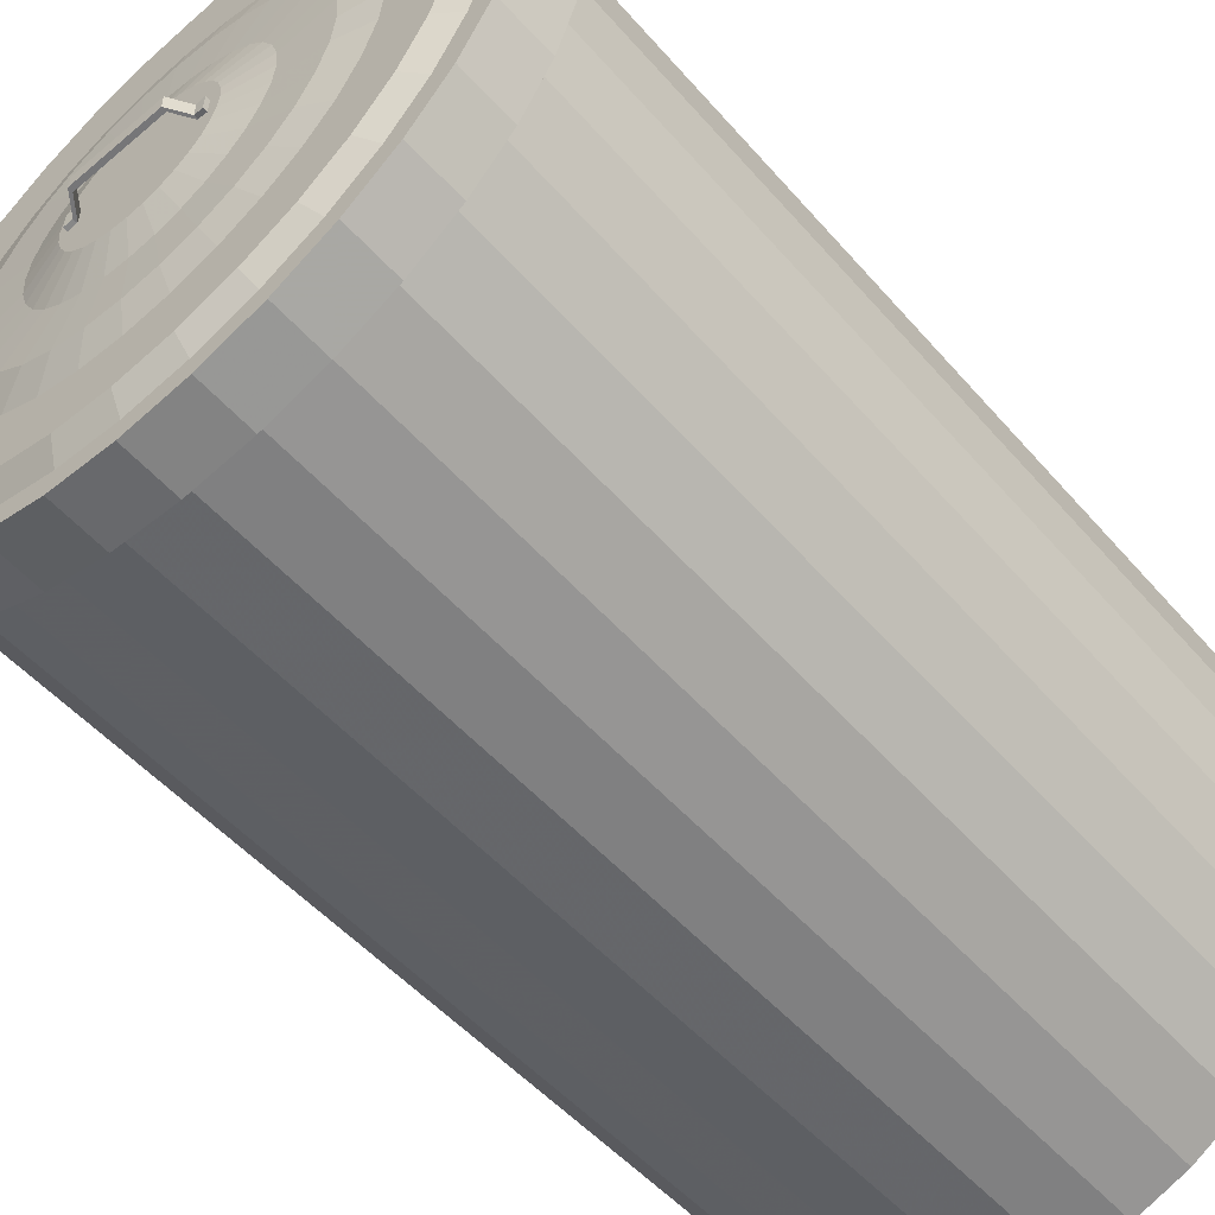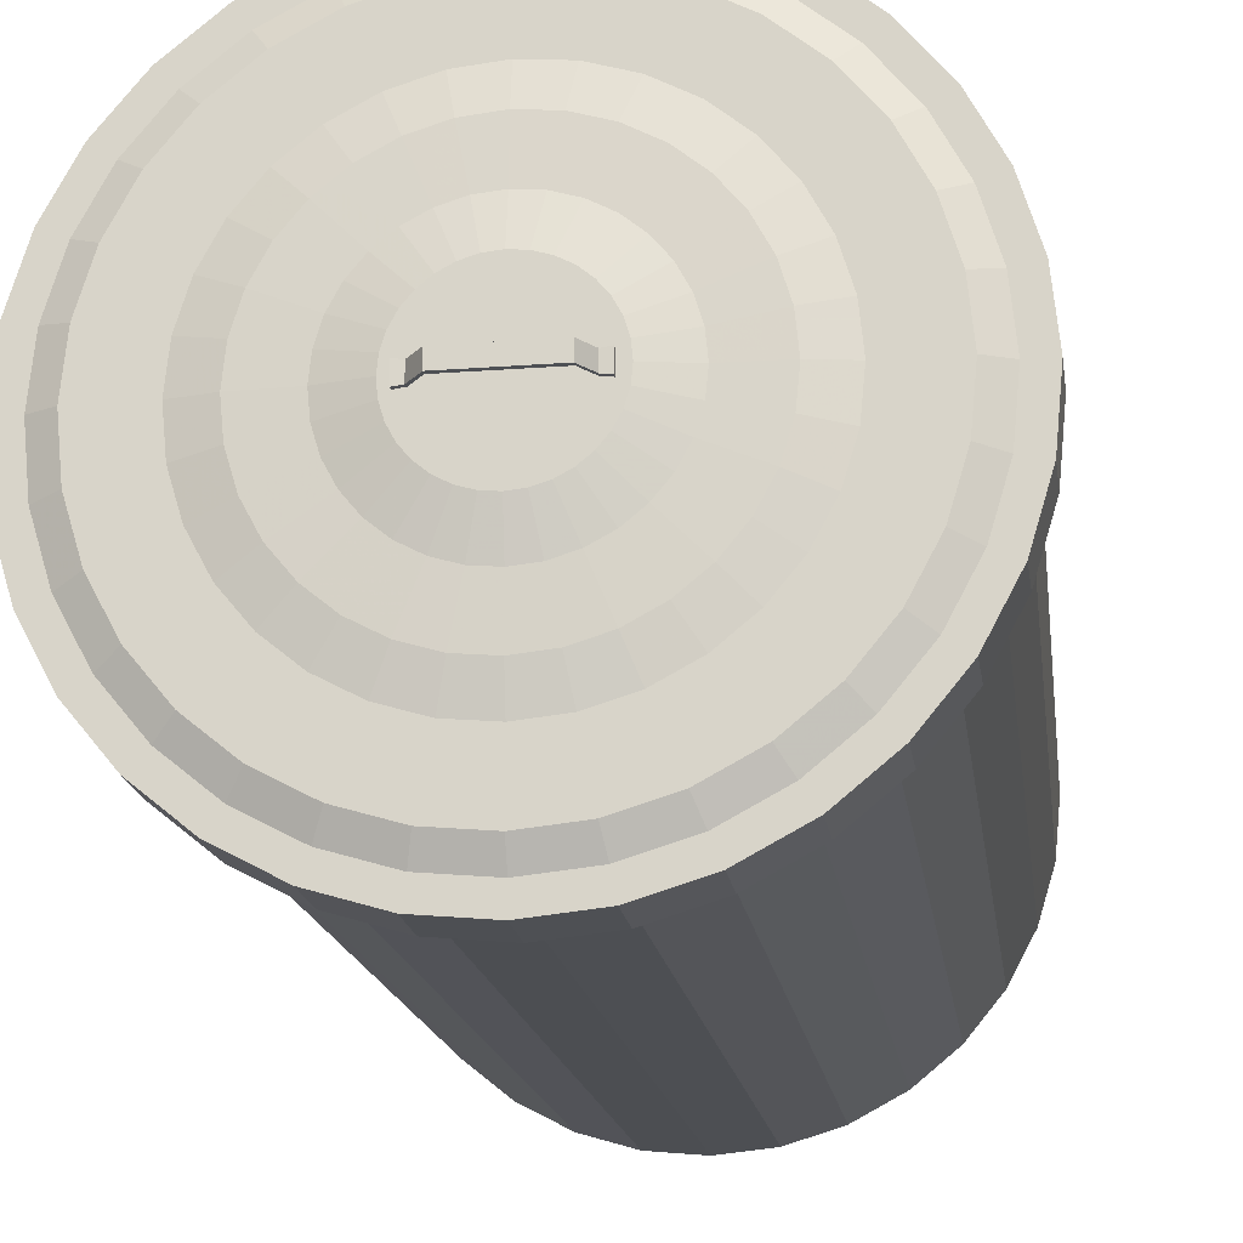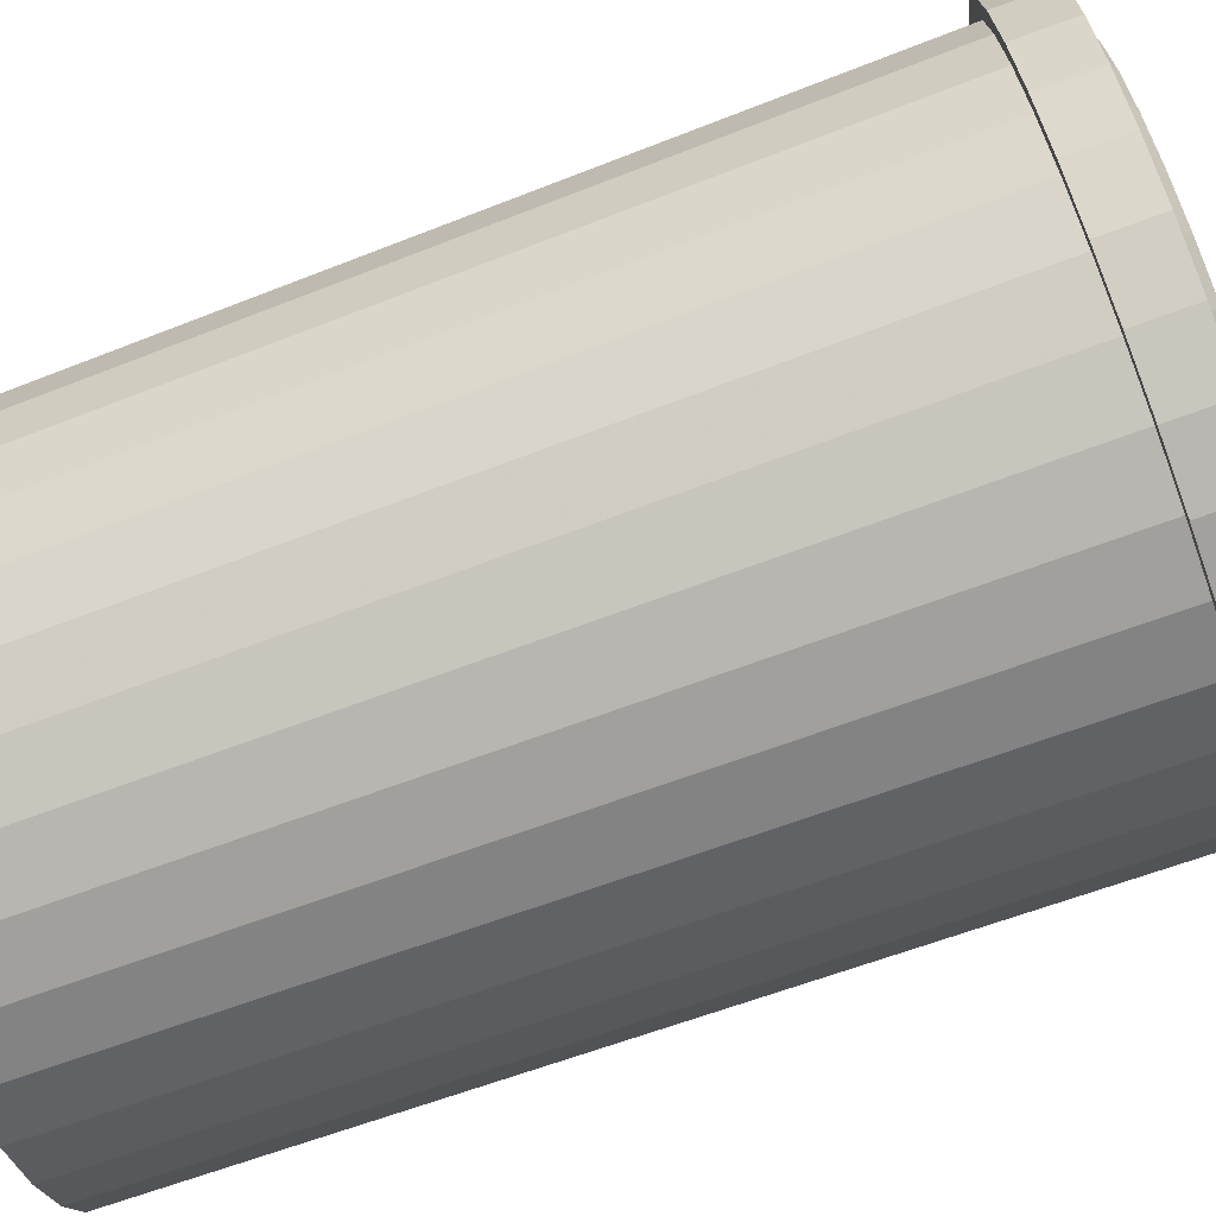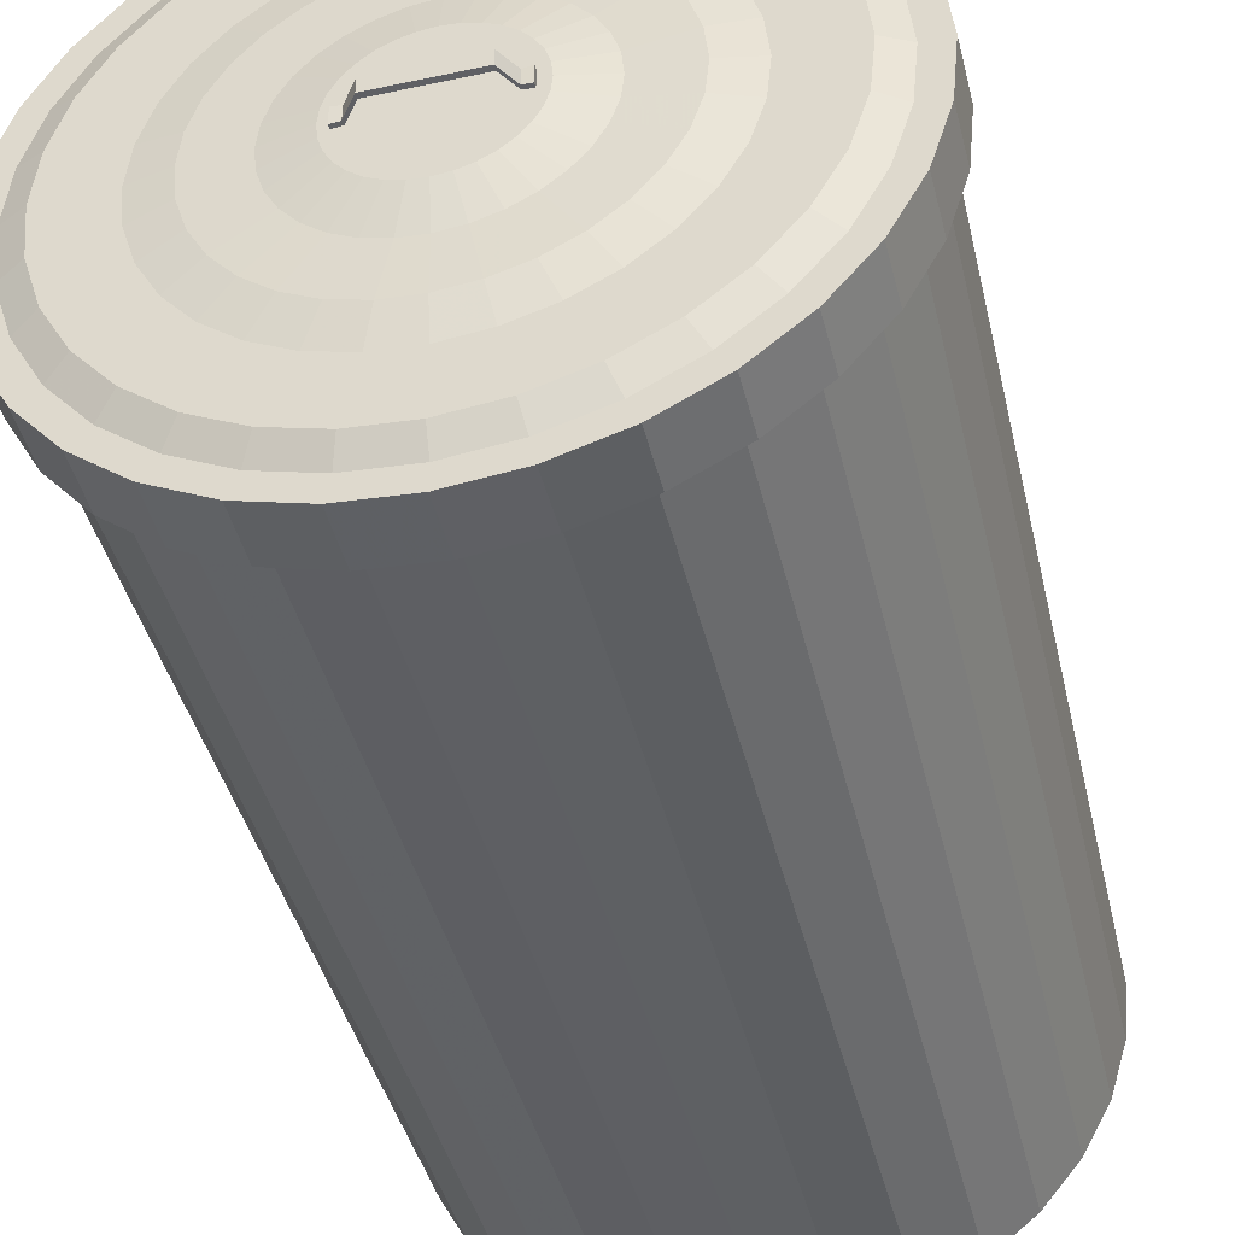
<metadata>
{"format":"obj","ext":"obj","renderer":"f3d","projection":"perspective","resolution":1024,"background":"white","views":[{"elev":-56.9,"azim":-138.4,"up":"+Z"},{"elev":-18.5,"azim":-171.6,"up":"+Z"},{"elev":-77.1,"azim":109.7,"up":"+Z"},{"elev":-44.7,"azim":-166.0,"up":"+Z"}]}
</metadata>
<code>
o Cylinder
v 0 -1 -0.9461
v 0 1.868 -1
v 0.1846 -1 -0.9279
v 0.1951 1.868 -0.9808
v 0.362 -1 -0.874
v 0.3827 1.868 -0.9239
v 0.5256 -1 -0.7866
v 0.5556 1.868 -0.8315
v 0.669 -1 -0.669
v 0.7071 1.868 -0.7071
v 0.7866 -1 -0.5256
v 0.8315 1.868 -0.5556
v 0.874 -1 -0.362
v 0.9239 1.868 -0.3827
v 0.9279 -1 -0.1846
v 0.9808 1.868 -0.1951
v 0.9461 -1 -0
v 1 1.868 -0
v 0.9279 -1 0.1846
v 0.9808 1.868 0.1951
v 0.874 -1 0.362
v 0.9239 1.868 0.3827
v 0.7866 -1 0.5256
v 0.8315 1.868 0.5556
v 0.669 -1 0.669
v 0.7071 1.868 0.7071
v 0.5256 -1 0.7866
v 0.5556 1.868 0.8315
v 0.362 -1 0.874
v 0.3827 1.868 0.9239
v 0.1846 -1 0.9279
v 0.1951 1.868 0.9808
v -0 -1 0.9461
v -0 1.868 1
v -0.1846 -1 0.9279
v -0.1951 1.868 0.9808
v -0.362 -1 0.874
v -0.3827 1.868 0.9239
v -0.5256 -1 0.7866
v -0.5556 1.868 0.8315
v -0.669 -1 0.669
v -0.7071 1.868 0.7071
v -0.7866 -1 0.5256
v -0.8315 1.868 0.5556
v -0.874 -1 0.362
v -0.9239 1.868 0.3827
v -0.9279 -1 0.1846
v -0.9808 1.868 0.1951
v -0.9461 -1 -1e-06
v -1 1.868 -1e-06
v -0.9279 -1 -0.1846
v -0.9808 1.868 -0.1951
v -0.874 -1 -0.362
v -0.9239 1.868 -0.3827
v -0.7866 -1 -0.5256
v -0.8315 1.868 -0.5556
v -0.669 -1 -0.669
v -0.7071 1.868 -0.7071
v -0.5256 -1 -0.7866
v -0.5556 1.868 -0.8315
v -0.362 -1 -0.874
v -0.3827 1.868 -0.9239
v -0.1846 -1 -0.9279
v -0.1951 1.868 -0.9808
v -0 1.868 -1.057
v 0.2061 1.868 -1.036
v 0.4044 1.868 -0.9762
v 0.587 1.868 -0.8786
v 0.7472 1.868 -0.7472
v 0.8786 1.868 -0.587
v 0.9762 1.868 -0.4044
v 1.036 1.868 -0.2061
v 1.057 1.868 -0
v 1.036 1.868 0.2061
v 0.9762 1.868 0.4044
v 0.8786 1.868 0.587
v 0.7472 1.868 0.7472
v 0.587 1.868 0.8786
v 0.4044 1.868 0.9762
v 0.2061 1.868 1.036
v -0 1.868 1.057
v -0.2061 1.868 1.036
v -0.4044 1.868 0.9762
v -0.587 1.868 0.8786
v -0.7472 1.868 0.7472
v -0.8786 1.868 0.587
v -0.9762 1.868 0.4044
v -1.036 1.868 0.2061
v -1.057 1.868 -1e-06
v -1.036 1.868 -0.2061
v -0.9762 1.868 -0.4044
v -0.8786 1.868 -0.587
v -0.7472 1.868 -0.7472
v -0.587 1.868 -0.8786
v -0.4044 1.868 -0.9762
v -0.2061 1.868 -1.036
v 0 2.048 -1.057
v 0.2061 2.048 -1.036
v 0.4044 2.048 -0.9762
v 0.587 2.048 -0.8786
v 0.7472 2.048 -0.7472
v 0.8786 2.048 -0.587
v 0.9762 2.048 -0.4044
v 1.036 2.048 -0.2061
v 1.057 2.048 -0
v 1.036 2.048 0.2061
v 0.9762 2.048 0.4044
v 0.8786 2.048 0.587
v 0.7472 2.048 0.7472
v 0.587 2.048 0.8786
v 0.4044 2.048 0.9762
v 0.2061 2.048 1.036
v -0 2.048 1.057
v -0.2061 2.048 1.036
v -0.4044 2.048 0.9762
v -0.587 2.048 0.8786
v -0.7472 2.048 0.7472
v -0.8786 2.048 0.587
v -0.9762 2.048 0.4044
v -1.036 2.048 0.2061
v -1.057 2.048 -1e-06
v -1.036 2.048 -0.2061
v -0.9762 2.048 -0.4044
v -0.8786 2.048 -0.587
v -0.7472 2.048 -0.7472
v -0.587 2.048 -0.8786
v -0.4044 2.048 -0.9762
v -0.2061 2.048 -1.036
v 0 2.048 -0.9759
v 0.1904 2.048 -0.9571
v 0.3735 2.048 -0.9016
v 0.5422 2.048 -0.8114
v 0.6901 2.048 -0.6901
v 0.8114 2.048 -0.5422
v 0.9016 2.048 -0.3735
v 0.9571 2.048 -0.1904
v 0.9759 2.048 -0
v 0.9571 2.048 0.1904
v 0.9016 2.048 0.3735
v 0.8114 2.048 0.5422
v 0.6901 2.048 0.6901
v 0.5422 2.048 0.8114
v 0.3735 2.048 0.9016
v 0.1904 2.048 0.9571
v -0 2.048 0.9759
v -0.1904 2.048 0.9571
v -0.3735 2.048 0.9016
v -0.5422 2.048 0.8114
v -0.6901 2.048 0.6901
v -0.8114 2.048 0.5422
v -0.9016 2.048 0.3735
v -0.9571 2.048 0.1904
v -0.9759 2.048 -1e-06
v -0.9571 2.048 -0.1904
v -0.9016 2.048 -0.3735
v -0.8114 2.048 -0.5422
v -0.6901 2.048 -0.6901
v -0.5422 2.048 -0.8114
v -0.3735 2.048 -0.9016
v -0.1904 2.048 -0.9571
v 0 2.087 -0.8972
v 0.175 2.087 -0.8799
v 0.3433 2.087 -0.8289
v 0.4984 2.087 -0.746
v 0.6344 2.087 -0.6344
v 0.746 2.087 -0.4984
v 0.8289 2.087 -0.3433
v 0.8799 2.087 -0.175
v 0.8972 2.087 -0
v 0.8799 2.087 0.175
v 0.8289 2.087 0.3433
v 0.746 2.087 0.4984
v 0.6344 2.087 0.6344
v 0.4984 2.087 0.746
v 0.3433 2.087 0.8289
v 0.175 2.087 0.8799
v -0 2.087 0.8972
v -0.175 2.087 0.8799
v -0.3433 2.087 0.8289
v -0.4984 2.087 0.746
v -0.6344 2.087 0.6344
v -0.746 2.087 0.4984
v -0.8289 2.087 0.3433
v -0.8799 2.087 0.175
v -0.8972 2.087 -1e-06
v -0.8799 2.087 -0.175
v -0.8289 2.087 -0.3433
v -0.746 2.087 -0.4984
v -0.6344 2.087 -0.6344
v -0.4984 2.087 -0.746
v -0.3433 2.087 -0.8289
v -0.175 2.087 -0.8799
v 0 2.087 -0.6862
v 0.1339 2.087 -0.673
v 0.2626 2.087 -0.634
v 0.3813 2.087 -0.5706
v 0.4852 2.087 -0.4852
v 0.5706 2.087 -0.3813
v 0.634 2.087 -0.2626
v 0.673 2.087 -0.1339
v 0.6862 2.087 -0
v 0.673 2.087 0.1339
v 0.634 2.087 0.2626
v 0.5706 2.087 0.3813
v 0.4852 2.087 0.4852
v 0.3813 2.087 0.5706
v 0.2626 2.087 0.634
v 0.1339 2.087 0.673
v -0 2.087 0.6862
v -0.1339 2.087 0.673
v -0.2626 2.087 0.634
v -0.3813 2.087 0.5706
v -0.4852 2.087 0.4852
v -0.5706 2.087 0.3813
v -0.634 2.087 0.2626
v -0.673 2.087 0.1339
v -0.6862 2.087 -1e-06
v -0.673 2.087 -0.1339
v -0.634 2.087 -0.2626
v -0.5706 2.087 -0.3813
v -0.4852 2.087 -0.4852
v -0.3813 2.087 -0.5706
v -0.2626 2.087 -0.634
v -0.1339 2.087 -0.673
v 0 2.111 -0.5645
v 0.1101 2.111 -0.5536
v 0.216 2.111 -0.5215
v 0.3136 2.111 -0.4693
v 0.3991 2.111 -0.3991
v 0.4693 2.111 -0.3136
v 0.5215 2.111 -0.216
v 0.5536 2.111 -0.1101
v 0.5645 2.111 -0
v 0.5536 2.111 0.1101
v 0.5215 2.111 0.216
v 0.4693 2.111 0.3136
v 0.3991 2.111 0.3991
v 0.3136 2.111 0.4693
v 0.216 2.111 0.5215
v 0.1101 2.111 0.5536
v -0 2.111 0.5645
v -0.1101 2.111 0.5536
v -0.216 2.111 0.5215
v -0.3136 2.111 0.4693
v -0.3991 2.111 0.3991
v -0.4693 2.111 0.3136
v -0.5215 2.111 0.216
v -0.5536 2.111 0.1101
v -0.5645 2.111 -1e-06
v -0.5536 2.111 -0.1101
v -0.5215 2.111 -0.216
v -0.4693 2.111 -0.3136
v -0.3991 2.111 -0.3991
v -0.3136 2.111 -0.4693
v -0.216 2.111 -0.5215
v -0.1101 2.111 -0.5536
v 0 2.116 -0.3903
v 0.07613 2.116 -0.3828
v 0.1493 2.116 -0.3605
v 0.2168 2.116 -0.3245
v 0.276 2.116 -0.276
v 0.3245 2.116 -0.2168
v 0.3605 2.116 -0.1493
v 0.3828 2.116 -0.07613
v 0.3903 2.116 -0
v 0.3828 2.116 0.07613
v 0.3605 2.116 0.1493
v 0.3245 2.116 0.2168
v 0.276 2.116 0.276
v 0.2168 2.116 0.3245
v 0.1493 2.116 0.3605
v 0.07613 2.116 0.3828
v -0 2.116 0.3903
v -0.07613 2.116 0.3828
v -0.1493 2.116 0.3605
v -0.2168 2.116 0.3245
v -0.276 2.116 0.276
v -0.3245 2.116 0.2168
v -0.3605 2.116 0.1493
v -0.3828 2.116 0.07613
v -0.3903 2.116 -1e-06
v -0.3828 2.116 -0.07614
v -0.3605 2.116 -0.1493
v -0.3245 2.116 -0.2168
v -0.276 2.116 -0.276
v -0.2168 2.116 -0.3245
v -0.1493 2.116 -0.3605
v -0.07613 2.116 -0.3828
v 0 2.145 -0.2492
v 0.04862 2.145 -0.2444
v 0.09537 2.145 -0.2303
v 0.1385 2.145 -0.2072
v 0.1762 2.145 -0.1762
v 0.2072 2.145 -0.1385
v 0.2303 2.145 -0.09537
v 0.2444 2.145 -0.04862
v 0.2492 2.145 -0
v 0.2444 2.145 0.04862
v 0.2303 2.145 0.09537
v 0.2072 2.145 0.1385
v 0.1762 2.145 0.1762
v 0.1385 2.145 0.2072
v 0.09537 2.145 0.2303
v 0.04862 2.145 0.2444
v 0 2.145 0.2492
v -0.04862 2.145 0.2444
v -0.09537 2.145 0.2303
v -0.1385 2.145 0.2072
v -0.1762 2.145 0.1762
v -0.2072 2.145 0.1385
v -0.2303 2.145 0.09537
v -0.2444 2.145 0.04862
v -0.2492 2.145 -0
v -0.2444 2.145 -0.04862
v -0.2303 2.145 -0.09537
v -0.2072 2.145 -0.1385
v -0.1762 2.145 -0.1762
v -0.1385 2.145 -0.2072
v -0.09537 2.145 -0.2303
v -0.04862 2.145 -0.2444
v 0.143 2.218 -0.0258
v 0.143 2.218 0.0258
v -0.1469 2.218 0.0258
v -0.1469 2.218 -0.0258
v 0.143 2.202 -0.0258
v 0.143 2.202 0.0258
v -0.1469 2.202 0.0258
v -0.1469 2.202 -0.0258
v 0.1899 2.157 -0.0258
v 0.1899 2.157 0.0258
v 0.1899 2.142 -0.0258
v 0.1899 2.142 0.0258
v -0.1854 2.157 0.0258
v -0.1854 2.157 -0.0258
v -0.1854 2.142 0.0258
v -0.1854 2.142 -0.0258
v 0.2188 2.159 -0.02978
v 0.2188 2.159 0.02978
v 0.2188 2.14 -0.02978
v 0.2188 2.14 0.02978
v -0.2143 2.159 0.02978
v -0.2143 2.159 -0.02978
v -0.2143 2.14 0.02978
v -0.2143 2.14 -0.02978
f 1 2 4 3
f 3 4 6 5
f 5 6 8 7
f 7 8 10 9
f 9 10 12 11
f 11 12 14 13
f 13 14 16 15
f 15 16 18 17
f 17 18 20 19
f 19 20 22 21
f 21 22 24 23
f 23 24 26 25
f 25 26 28 27
f 27 28 30 29
f 29 30 32 31
f 31 32 34 33
f 33 34 36 35
f 35 36 38 37
f 37 38 40 39
f 39 40 42 41
f 41 42 44 43
f 43 44 46 45
f 45 46 48 47
f 47 48 50 49
f 49 50 52 51
f 51 52 54 53
f 53 54 56 55
f 55 56 58 57
f 57 58 60 59
f 59 60 62 61
f 28 26 77 78
f 2 1 63 64
f 61 62 64 63
f 1 3 63
f 3 61 63
f 3 5 61
f 5 59 61
f 5 7 59
f 7 57 59
f 7 9 57
f 9 55 57
f 9 11 55
f 11 53 55
f 11 13 53
f 13 51 53
f 13 15 51
f 15 49 51
f 15 17 49
f 17 47 49
f 17 19 47
f 19 45 47
f 19 21 45
f 21 43 45
f 21 23 43
f 23 41 43
f 23 25 41
f 25 39 41
f 25 27 39
f 27 37 39
f 27 29 37
f 29 35 37
f 29 31 35
f 31 33 35
f 75 74 106 107
f 2 64 96 65
f 42 40 84 85
f 18 16 72 73
f 56 54 91 92
f 32 30 79 80
f 8 6 67 68
f 46 44 86 87
f 22 20 74 75
f 60 58 93 94
f 36 34 81 82
f 12 10 69 70
f 50 48 88 89
f 26 24 76 77
f 64 62 95 96
f 40 38 83 84
f 16 14 71 72
f 54 52 90 91
f 30 28 78 79
f 6 4 66 67
f 44 42 85 86
f 20 18 73 74
f 58 56 92 93
f 34 32 80 81
f 10 8 68 69
f 48 46 87 88
f 4 2 65 66
f 24 22 75 76
f 62 60 94 95
f 38 36 82 83
f 14 12 70 71
f 52 50 89 90
f 110 109 141 142
f 70 69 101 102
f 96 95 127 128
f 91 90 122 123
f 86 85 117 118
f 81 80 112 113
f 76 75 107 108
f 71 70 102 103
f 66 65 97 98
f 65 96 128 97
f 92 91 123 124
f 87 86 118 119
f 82 81 113 114
f 77 76 108 109
f 72 71 103 104
f 67 66 98 99
f 93 92 124 125
f 88 87 119 120
f 83 82 114 115
f 78 77 109 110
f 73 72 104 105
f 68 67 99 100
f 94 93 125 126
f 89 88 120 121
f 84 83 115 116
f 79 78 110 111
f 74 73 105 106
f 69 68 100 101
f 95 94 126 127
f 90 89 121 122
f 85 84 116 117
f 80 79 111 112
f 145 144 176 177
f 105 104 136 137
f 100 99 131 132
f 126 125 157 158
f 121 120 152 153
f 116 115 147 148
f 111 110 142 143
f 106 105 137 138
f 101 100 132 133
f 127 126 158 159
f 122 121 153 154
f 117 116 148 149
f 112 111 143 144
f 107 106 138 139
f 102 101 133 134
f 128 127 159 160
f 123 122 154 155
f 118 117 149 150
f 113 112 144 145
f 108 107 139 140
f 103 102 134 135
f 98 97 129 130
f 97 128 160 129
f 124 123 155 156
f 119 118 150 151
f 114 113 145 146
f 109 108 140 141
f 104 103 135 136
f 99 98 130 131
f 125 124 156 157
f 120 119 151 152
f 115 114 146 147
f 180 179 211 212
f 140 139 171 172
f 135 134 166 167
f 130 129 161 162
f 129 160 192 161
f 156 155 187 188
f 151 150 182 183
f 146 145 177 178
f 141 140 172 173
f 136 135 167 168
f 131 130 162 163
f 157 156 188 189
f 152 151 183 184
f 147 146 178 179
f 142 141 173 174
f 137 136 168 169
f 132 131 163 164
f 158 157 189 190
f 153 152 184 185
f 148 147 179 180
f 143 142 174 175
f 138 137 169 170
f 133 132 164 165
f 159 158 190 191
f 154 153 185 186
f 149 148 180 181
f 144 143 175 176
f 139 138 170 171
f 134 133 165 166
f 160 159 191 192
f 155 154 186 187
f 150 149 181 182
f 215 214 246 247
f 175 174 206 207
f 170 169 201 202
f 165 164 196 197
f 191 190 222 223
f 186 185 217 218
f 181 180 212 213
f 176 175 207 208
f 171 170 202 203
f 166 165 197 198
f 192 191 223 224
f 187 186 218 219
f 182 181 213 214
f 177 176 208 209
f 172 171 203 204
f 167 166 198 199
f 162 161 193 194
f 161 192 224 193
f 188 187 219 220
f 183 182 214 215
f 178 177 209 210
f 173 172 204 205
f 168 167 199 200
f 163 162 194 195
f 189 188 220 221
f 184 183 215 216
f 179 178 210 211
f 174 173 205 206
f 169 168 200 201
f 164 163 195 196
f 190 189 221 222
f 185 184 216 217
f 250 249 281 282
f 210 209 241 242
f 205 204 236 237
f 200 199 231 232
f 195 194 226 227
f 221 220 252 253
f 216 215 247 248
f 211 210 242 243
f 206 205 237 238
f 201 200 232 233
f 196 195 227 228
f 222 221 253 254
f 217 216 248 249
f 212 211 243 244
f 207 206 238 239
f 202 201 233 234
f 197 196 228 229
f 223 222 254 255
f 218 217 249 250
f 213 212 244 245
f 208 207 239 240
f 203 202 234 235
f 198 197 229 230
f 224 223 255 256
f 219 218 250 251
f 214 213 245 246
f 209 208 240 241
f 204 203 235 236
f 199 198 230 231
f 194 193 225 226
f 193 224 256 225
f 220 219 251 252
f 279 278 310 311
f 245 244 276 277
f 240 239 271 272
f 235 234 266 267
f 230 229 261 262
f 256 255 287 288
f 251 250 282 283
f 246 245 277 278
f 241 240 272 273
f 236 235 267 268
f 231 230 262 263
f 226 225 257 258
f 225 256 288 257
f 252 251 283 284
f 247 246 278 279
f 242 241 273 274
f 237 236 268 269
f 232 231 263 264
f 227 226 258 259
f 253 252 284 285
f 248 247 279 280
f 243 242 274 275
f 238 237 269 270
f 233 232 264 265
f 228 227 259 260
f 254 253 285 286
f 249 248 280 281
f 244 243 275 276
f 239 238 270 271
f 234 233 265 266
f 229 228 260 261
f 255 254 286 287
f 290 289 320
f 290 320 319
f 290 319 291
f 319 318 291
f 318 292 291
f 318 317 292
f 317 293 292
f 317 316 293
f 316 294 293
f 316 315 294
f 315 295 294
f 315 314 295
f 314 296 295
f 314 313 296
f 313 297 296
f 313 312 297
f 312 298 297
f 312 311 298
f 311 299 298
f 311 310 299
f 310 300 299
f 310 309 300
f 309 301 300
f 309 308 301
f 308 302 301
f 308 307 302
f 307 303 302
f 307 306 303
f 306 304 303
f 306 305 304
f 274 273 305 306
f 269 268 300 301
f 264 263 295 296
f 259 258 290 291
f 285 284 316 317
f 280 279 311 312
f 275 274 306 307
f 270 269 301 302
f 265 264 296 297
f 260 259 291 292
f 286 285 317 318
f 281 280 312 313
f 276 275 307 308
f 271 270 302 303
f 266 265 297 298
f 261 260 292 293
f 287 286 318 319
f 282 281 313 314
f 277 276 308 309
f 272 271 303 304
f 267 266 298 299
f 262 261 293 294
f 288 287 319 320
f 283 282 314 315
f 278 277 309 310
f 273 272 304 305
f 268 267 299 300
f 263 262 294 295
f 258 257 289 290
f 257 288 320 289
f 284 283 315 316
f 326 322 330 332
f 326 327 323 322
f 335 333 323 327
f 328 325 321 324
f 321 322 323 324
f 328 327 326 325
f 332 330 338 340
f 322 321 329 330
f 321 325 331 329
f 325 326 332 331
f 343 341 333 335
f 324 323 333 334
f 327 328 336 335
f 328 324 334 336
f 339 340 338 337
f 343 344 342 341
f 334 333 341 342
f 331 332 340 339
f 336 334 342 344
f 329 331 339 337
f 335 336 344 343
f 330 329 337 338

</code>
